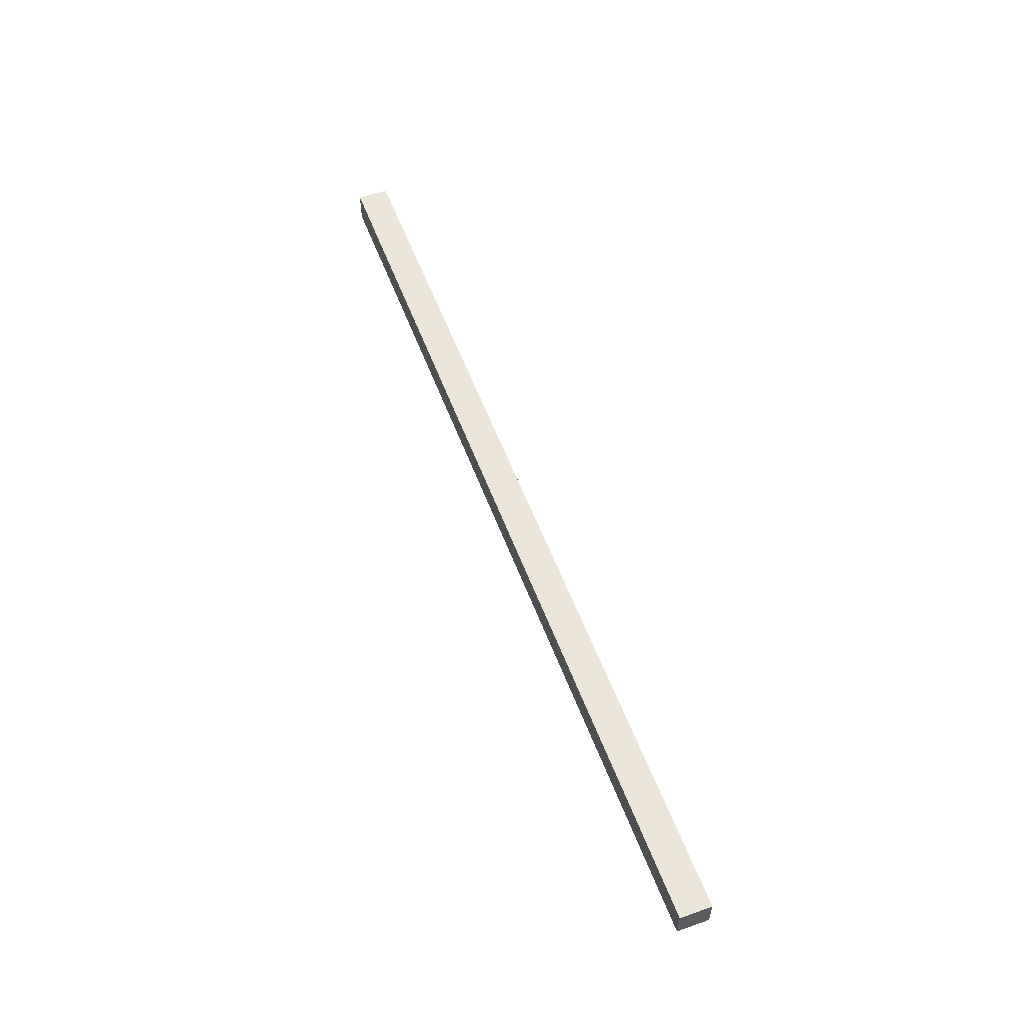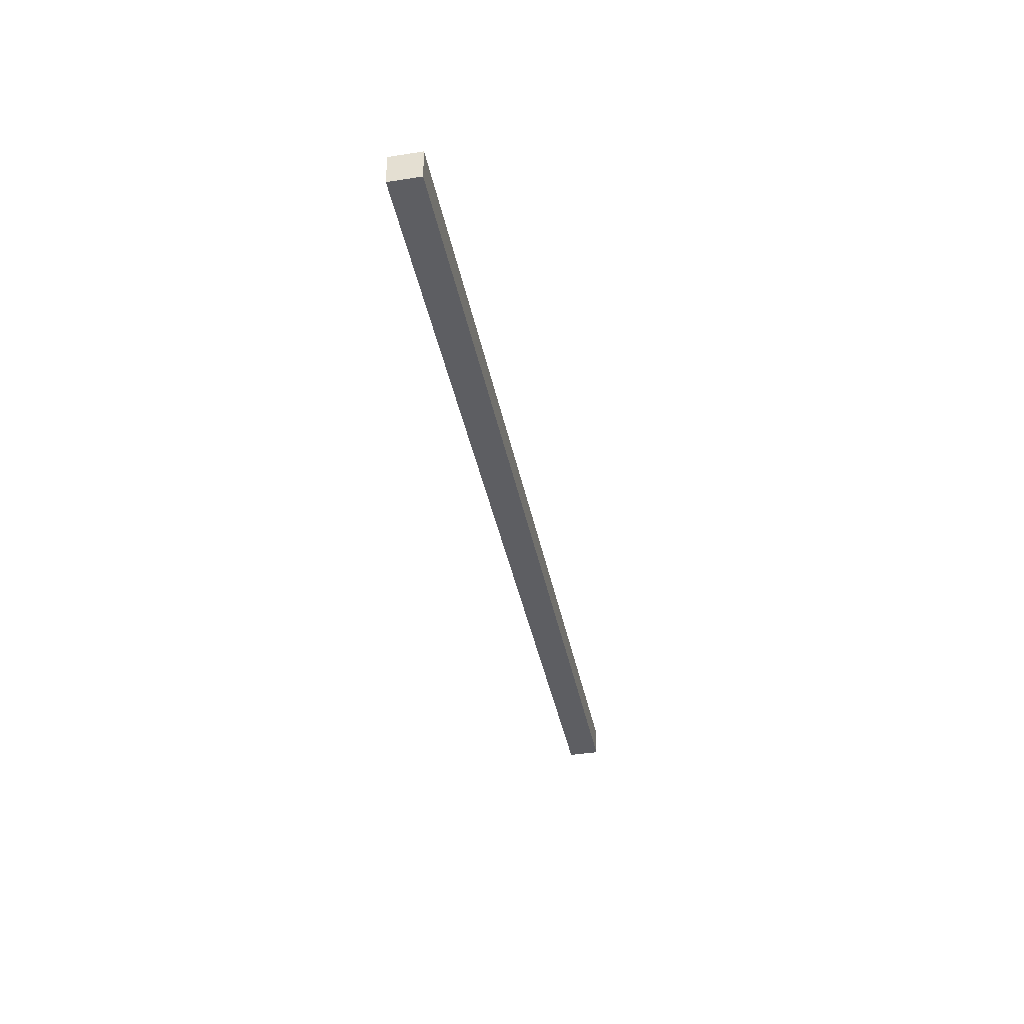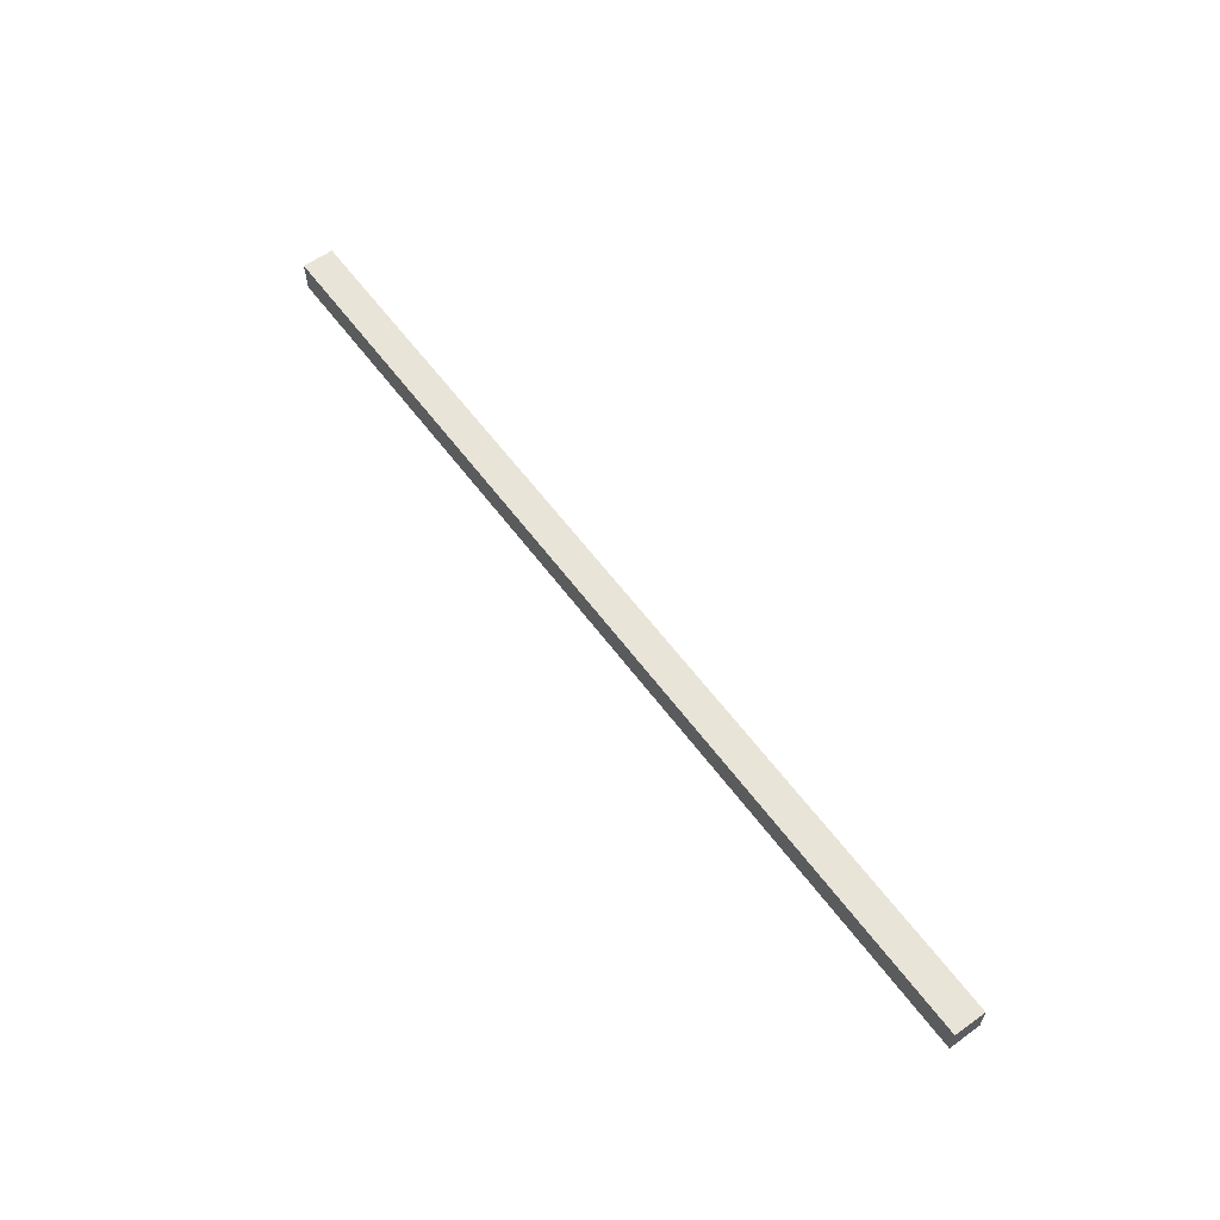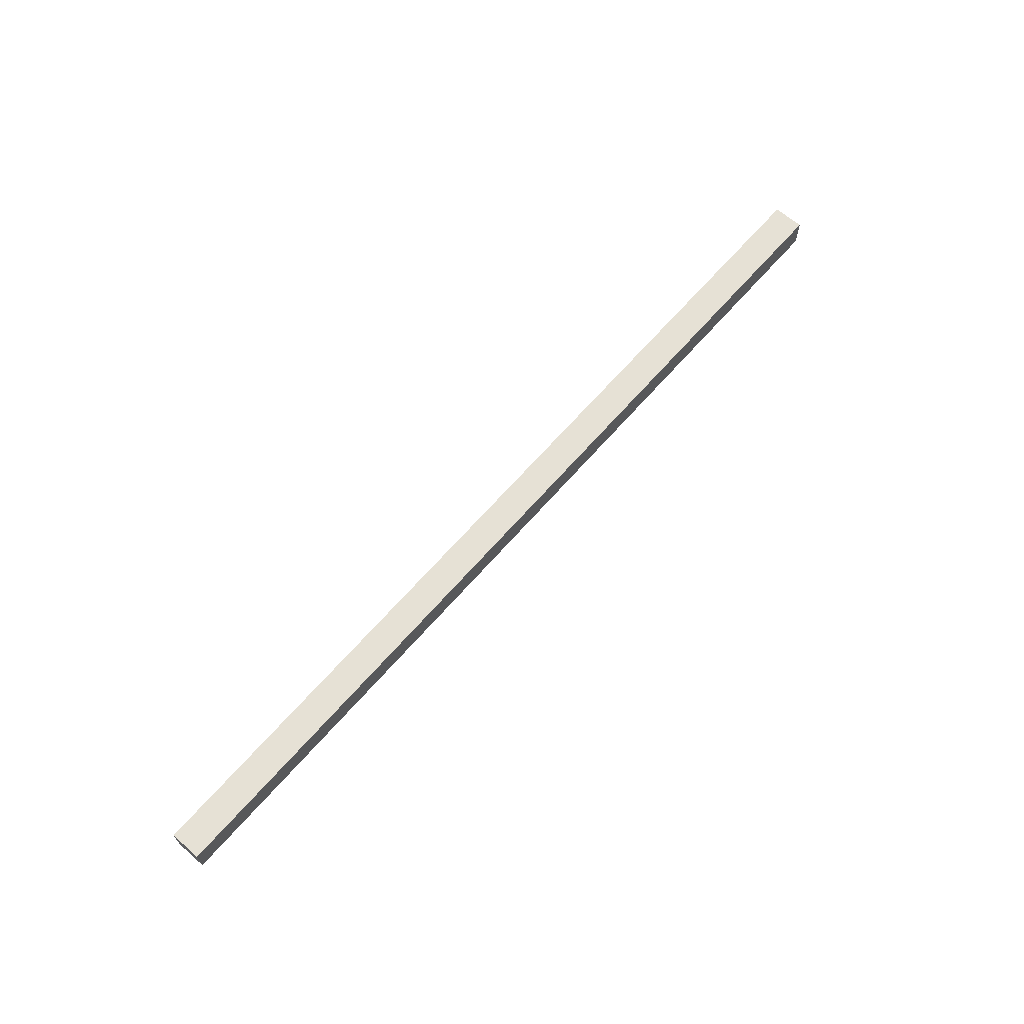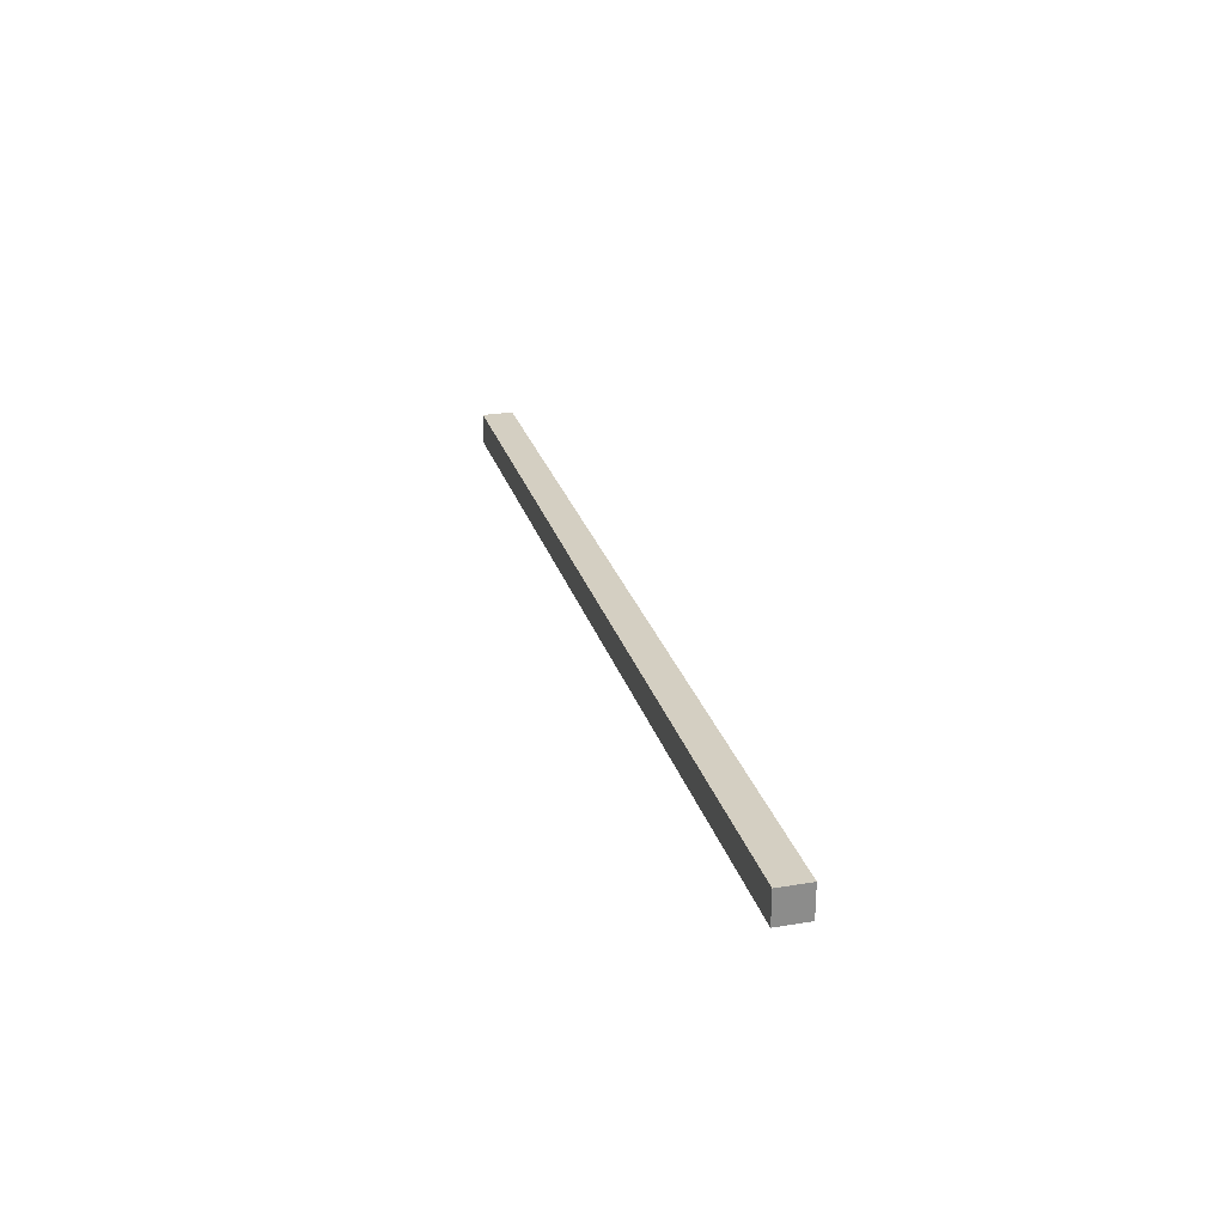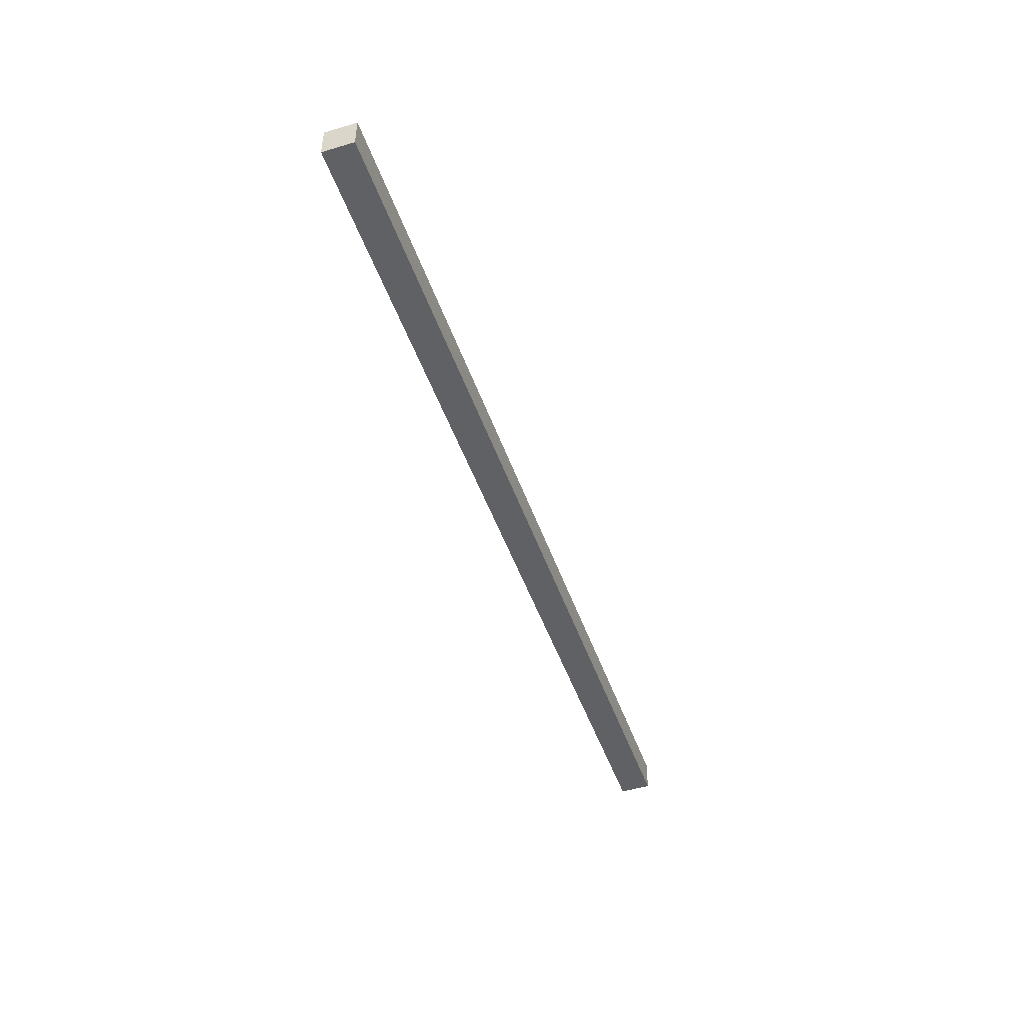
<metadata>
{"format":"obj","ext":"obj","renderer":"f3d","projection":"perspective","resolution":1024,"background":"white","views":[{"elev":56.1,"azim":-110.3,"up":"+Z"},{"elev":-39.0,"azim":100.8,"up":"+Z"},{"elev":59.9,"azim":54.4,"up":"+Y"},{"elev":64.9,"azim":131.7,"up":"+Y"},{"elev":26.3,"azim":-105.0,"up":"+Z"},{"elev":-46.3,"azim":-70.8,"up":"+Y"}]}
</metadata>
<code>
v -0.4959 0.5657 -2.73
v -0.496 0.5658 -2.74
v -0.796 0.5661 -2.736
v -0.7959 0.566 -2.726
v -0.796 0.556 -2.736
v -0.496 0.5557 -2.74
v -0.4959 0.5557 -2.73
v -0.7959 0.556 -2.726
v -0.796 0.5661 -2.736
v -0.796 0.556 -2.736
v -0.7959 0.556 -2.726
v -0.7959 0.566 -2.726
v -0.4959 0.5557 -2.73
v -0.496 0.5557 -2.74
v -0.496 0.5658 -2.74
v -0.4959 0.5657 -2.73
v -0.7959 0.556 -2.726
v -0.4959 0.5557 -2.73
v -0.4959 0.5657 -2.73
v -0.7959 0.566 -2.726
v -0.496 0.5658 -2.74
v -0.496 0.5557 -2.74
v -0.796 0.556 -2.736
v -0.796 0.5661 -2.736
f 1 2 3
f 1 3 4
f 5 6 7
f 5 7 8
f 9 10 11
f 9 11 12
f 13 14 15
f 13 15 16
f 17 18 19
f 17 19 20
f 21 22 23
f 21 23 24

</code>
